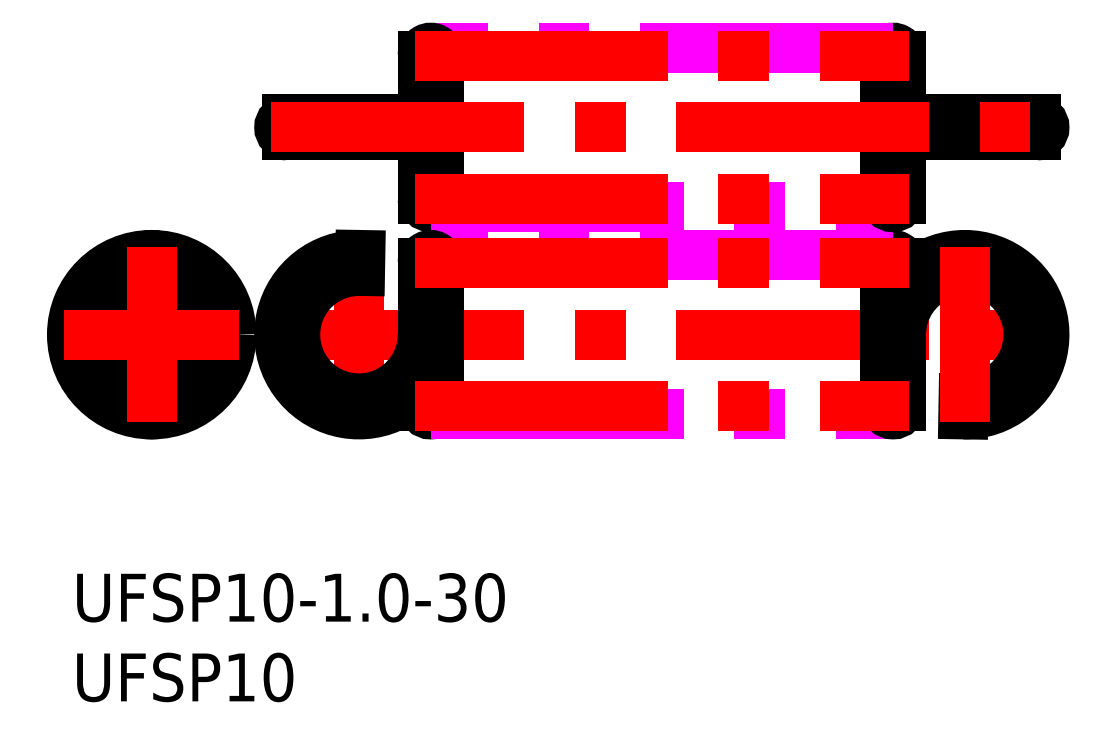
<metadata>
{"format":"dxf","ext":"dxf","renderer":"ezdxf+matplotlib","layout":"modelspace","background":"white","min_lineweight":24,"dpi":150}
</metadata>
<code>
0
SECTION
2
ENTITIES
0
INSERT
8
MSM_CONTINUOUS
2
*U15
10
0
20
0
30
0
0
INSERT
8
MSM_CONTINUOUS
2
*U16
10
0
20
0
30
0
0
LINE
8
MSM_CENTER
10
12.5
20
15
30
0
11
61.5
21
15
31
0
0
LINE
8
MSM_CENTER
10
18
20
9.5
30
0
11
18
21
20.5
31
0
0
LINE
8
MSM_CONTINUOUS
10
18.07
20
19
30
0
11
18.09
21
20
31
0
0
ARC
8
MSM_CONTINUOUS
10
18
20
15
30
0
40
5
50
89
51
323.1
0
ARC
8
MSM_CONTINUOUS
10
18
20
15
30
0
40
4
50
89
51
0
0
LINE
8
MSM_CONTINUOUS
10
55.91
20
10
30
0
11
55.93
21
11
31
0
0
ARC
8
MSM_CONTINUOUS
10
56
20
15
30
0
40
5
50
269
51
143.1
0
ARC
8
MSM_CONTINUOUS
10
56
20
15
30
0
40
4
50
269
51
180
0
LINE
8
MSM_CONTINUOUS
10
22
20
19.5
30
0
11
22
21
10.5
31
0
0
ARC
8
MSM_CONTINUOUS
10
22.5
20
10.5
30
0
40
0.5
50
180
51
360
0
LINE
8
MSM_CONTINUOUS
10
52
20
10.5
30
0
11
52
21
19.5
31
0
0
ARC
8
MSM_CONTINUOUS
10
51.5
20
19.5
30
0
40
0.5
50
0
51
180
0
LINE
8
MSM_IMAGINARY
10
51.5
20
20
30
0
11
22.5
21
20
31
0
0
LINE
8
MSM_IMAGINARY
10
22.5
20
10
30
0
11
51.5
21
10
31
0
0
ARC
8
MSM_CONTINUOUS
10
5
20
15
30
0
40
4
50
97.18
51
262.8
0
ARC
8
MSM_CONTINUOUS
10
5
20
15
30
0
40
4
50
277.2
51
82.82
0
LINE
8
MSM_CONTINUOUS
10
5.5
20
10.5
30
0
11
5.5
21
19.5
31
0
0
LINE
8
MSM_CONTINUOUS
10
4.5
20
19.5
30
0
11
4.5
21
10.5
31
0
0
ARC
8
MSM_CONTINUOUS
10
5
20
10.5
30
0
40
0.5
50
180
51
0
0
ARC
8
MSM_CONTINUOUS
10
5
20
19.5
30
0
40
0.5
50
0
51
180
0
CIRCLE
8
MSM_CONTINUOUS
10
5
20
15
30
0
40
5
0
LINE
8
MSM_CONTINUOUS
10
22
20
32.5
30
0
11
22
21
23.5
31
0
0
ARC
8
MSM_CONTINUOUS
10
22.5
20
23.5
30
0
40
0.5
50
180
51
360
0
LINE
8
MSM_CONTINUOUS
10
22
20
28.5
30
0
11
13.5
21
28.5
31
0
0
LINE
8
MSM_CONTINUOUS
10
13.5
20
27.5
30
0
11
22
21
27.5
31
0
0
ARC
8
MSM_CONTINUOUS
10
13.5
20
28
30
0
40
0.5
50
90
51
270
0
LINE
8
MSM_CONTINUOUS
10
52
20
23.5
30
0
11
52
21
32.5
31
0
0
ARC
8
MSM_CONTINUOUS
10
51.5
20
32.5
30
0
40
0.5
50
0
51
180
0
LINE
8
MSM_IMAGINARY
10
22.5
20
23
30
0
11
51.5
21
23
31
0
0
LINE
8
MSM_IMAGINARY
10
51.5
20
33
30
0
11
22.5
21
33
31
0
0
LINE
8
MSM_CONTINUOUS
10
52
20
27.5
30
0
11
60.5
21
27.5
31
0
0
LINE
8
MSM_CONTINUOUS
10
60.5
20
28.5
30
0
11
52
21
28.5
31
0
0
ARC
8
MSM_CONTINUOUS
10
60.5
20
28
30
0
40
0.5
50
270
51
90
0
ARC
8
MSM_PART_NUMBER
10
3.749
20
28
30
0
40
14.34
50
358
51
1.998
0
LINE
8
MSM_CONTINUOUS
10
23
20
32.5
30
0
11
23
21
23.5
31
0
0
ARC
8
MSM_CONTINUOUS
10
22.5
20
32.5
30
0
40
0.5
50
360
51
180
0
LINE
8
MSM_CONTINUOUS
10
23
20
19.5
30
0
11
23
21
10.5
31
0
0
ARC
8
MSM_CONTINUOUS
10
22.5
20
19.5
30
0
40
0.5
50
360
51
180
0
LINE
8
MSM_CONTINUOUS
10
51
20
23.5
30
0
11
51
21
32.5
31
0
0
ARC
8
MSM_CONTINUOUS
10
51.5
20
23.5
30
0
40
0.5
50
180
51
360
0
LINE
8
MSM_CONTINUOUS
10
51
20
10.5
30
0
11
51
21
19.5
31
0
0
ARC
8
MSM_CONTINUOUS
10
51.5
20
10.5
30
0
40
0.5
50
180
51
360
0
LINE
8
MSM_CENTER
10
21.5
20
19.5
30
0
11
52.5
21
19.5
31
0
0
LINE
8
MSM_CENTER
10
21.5
20
10.5
30
0
11
52.5
21
10.5
31
0
0
LINE
8
MSM_CENTER
10
56
20
9.5
30
0
11
56
21
20.5
31
0
0
LINE
8
MSM_CENTER
10
12.5
20
28
30
0
11
61.5
21
28
31
0
0
LINE
8
MSM_CENTER
10
21.5
20
32.5
30
0
11
52.5
21
32.5
31
0
0
LINE
8
MSM_CENTER
10
21.5
20
23.5
30
0
11
52.5
21
23.5
31
0
0
LINE
8
MSM_CENTER
10
5
20
9.5
30
0
11
5
21
20.5
31
0
0
LINE
8
MSM_CENTER
10
10.5
20
15
30
0
11
-0.5
21
15
31
0
0
ENDSEC
0
EOF

</code>
